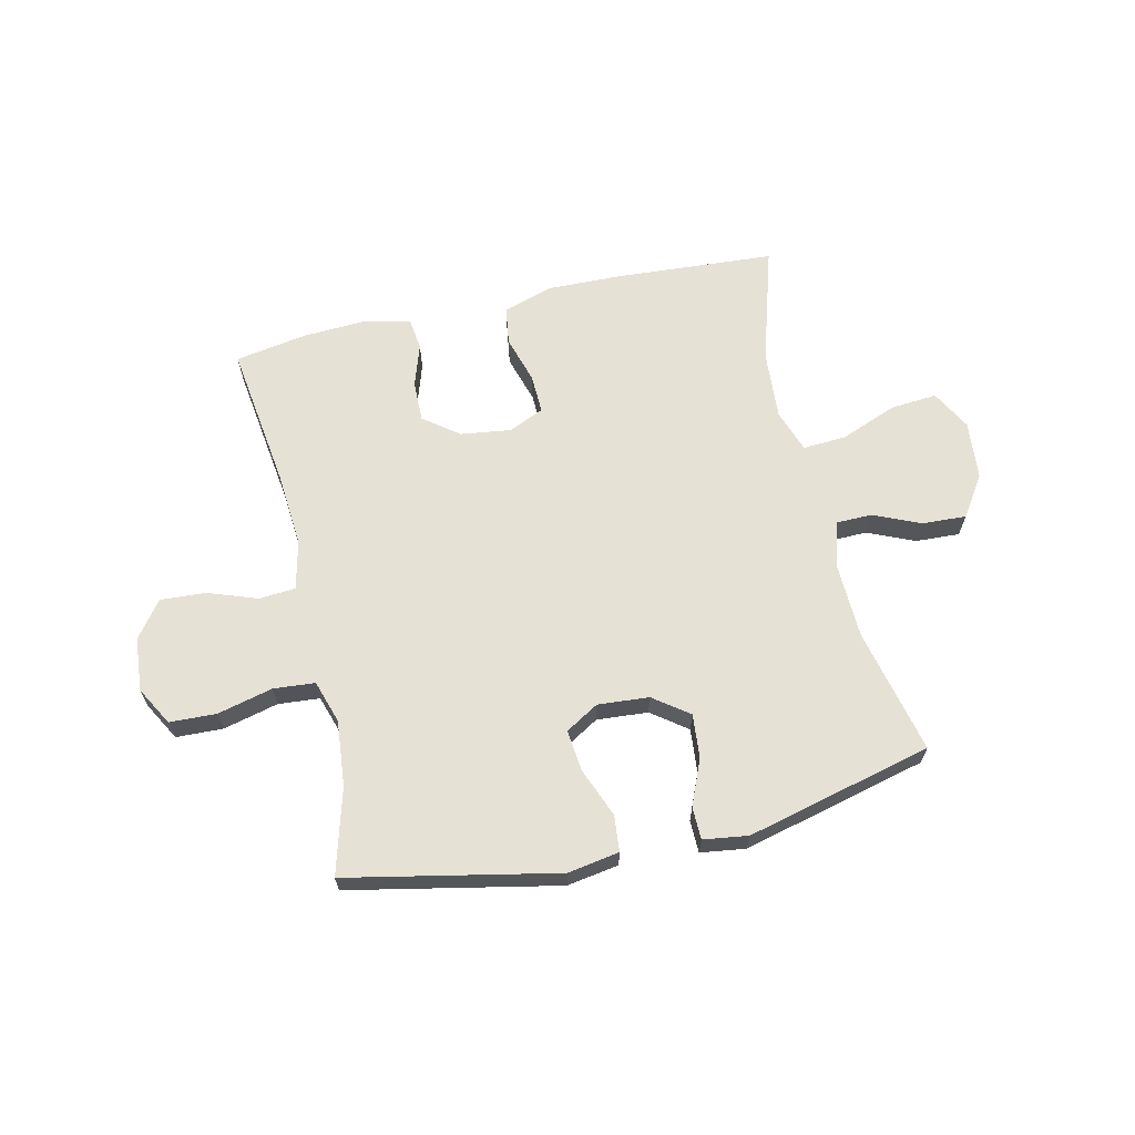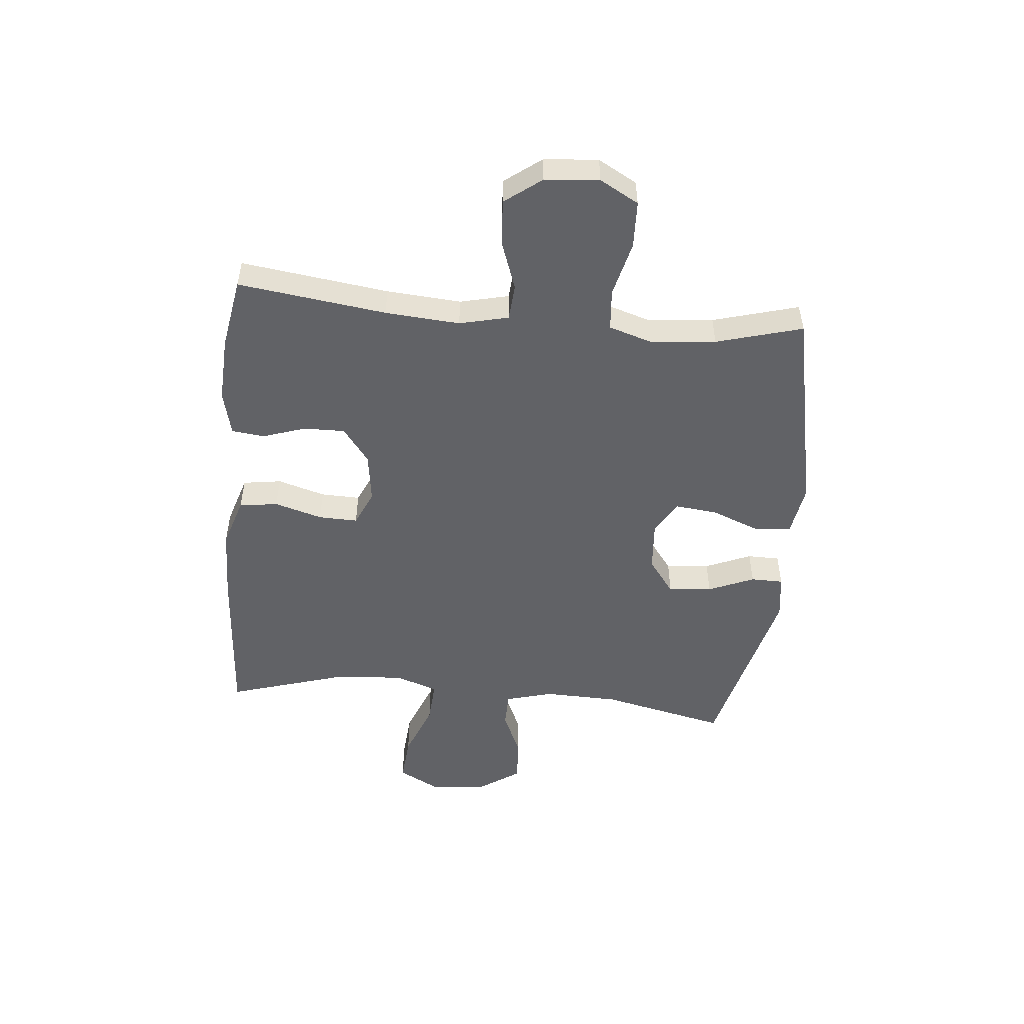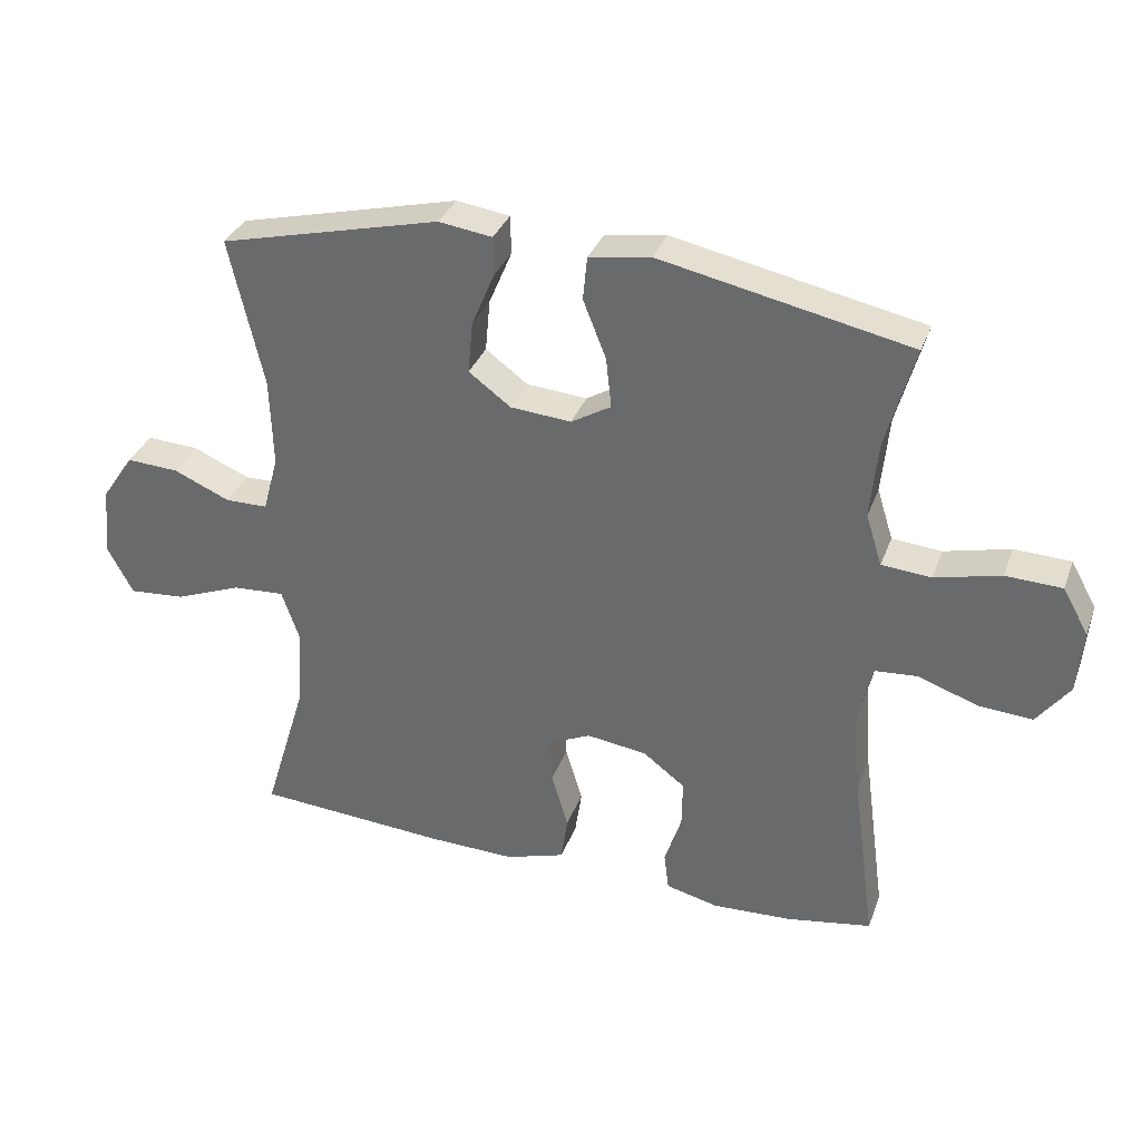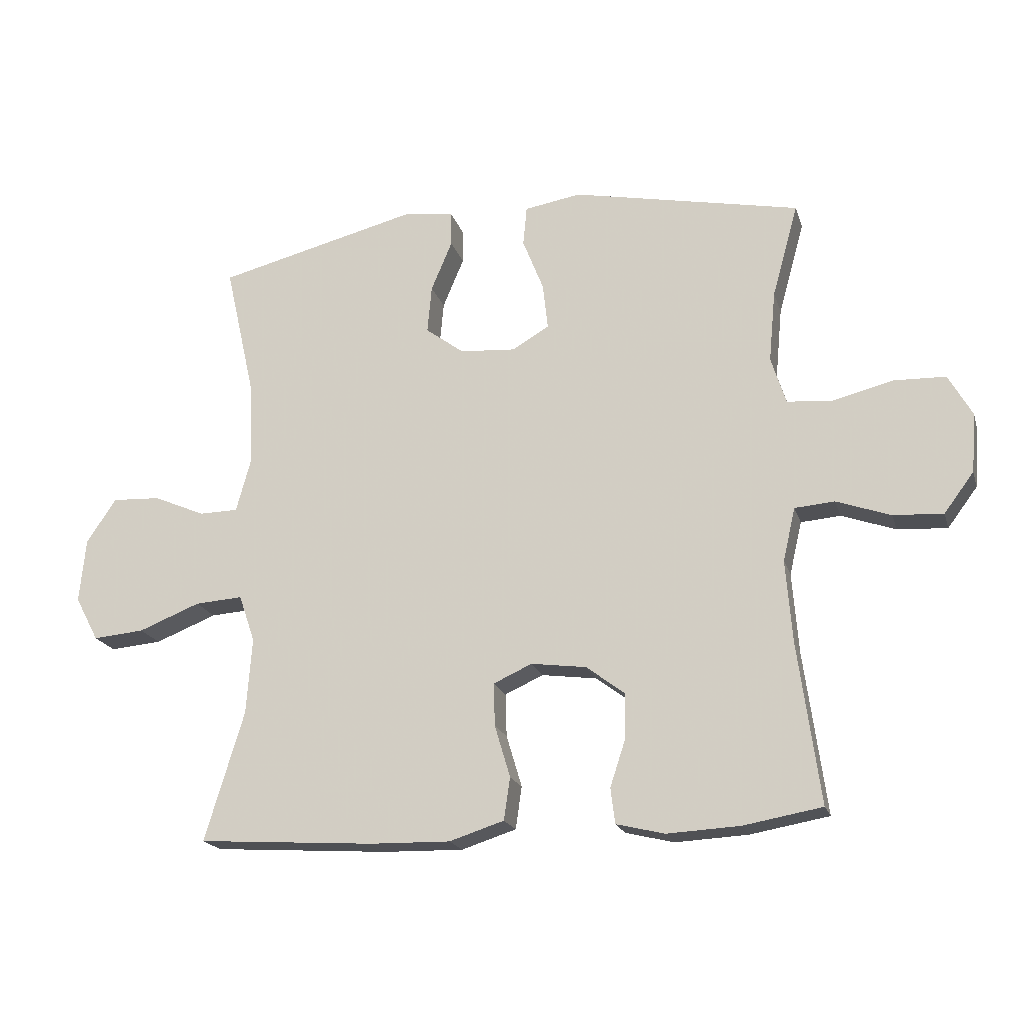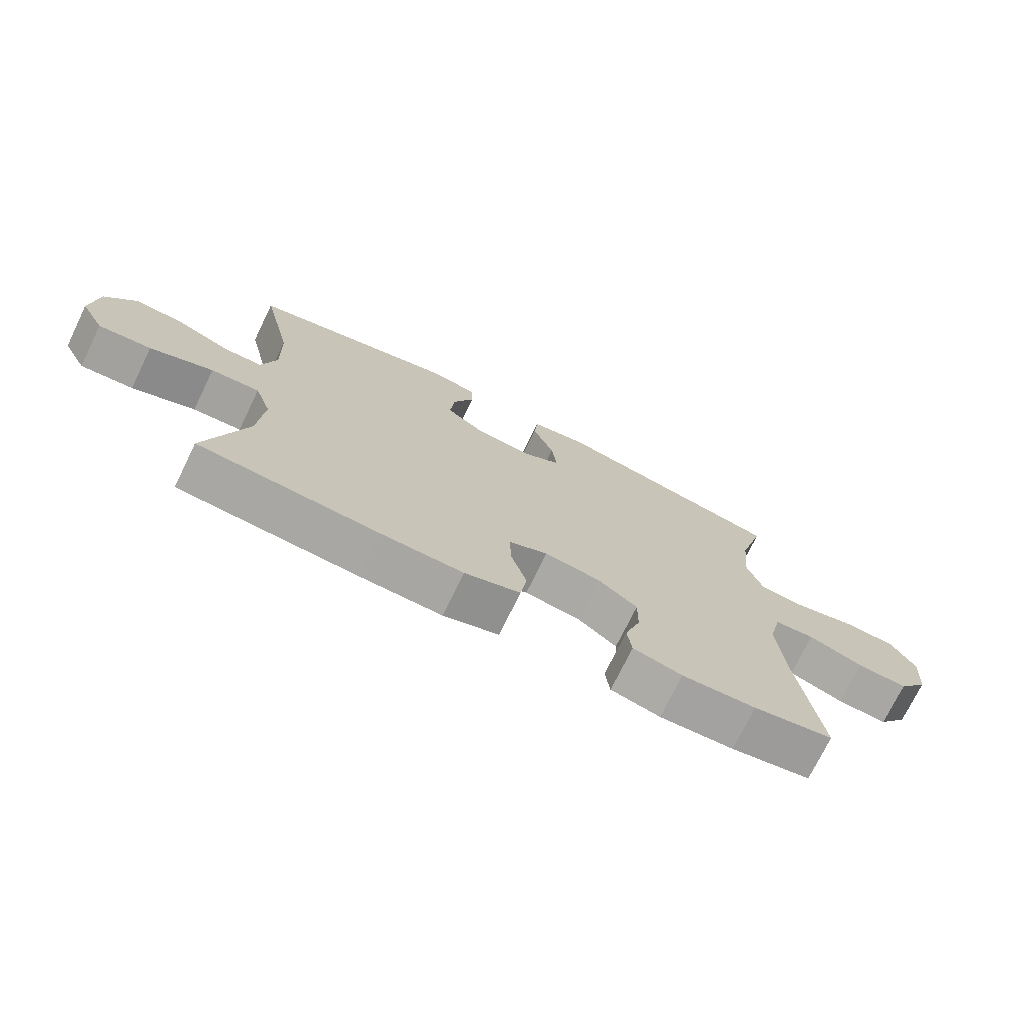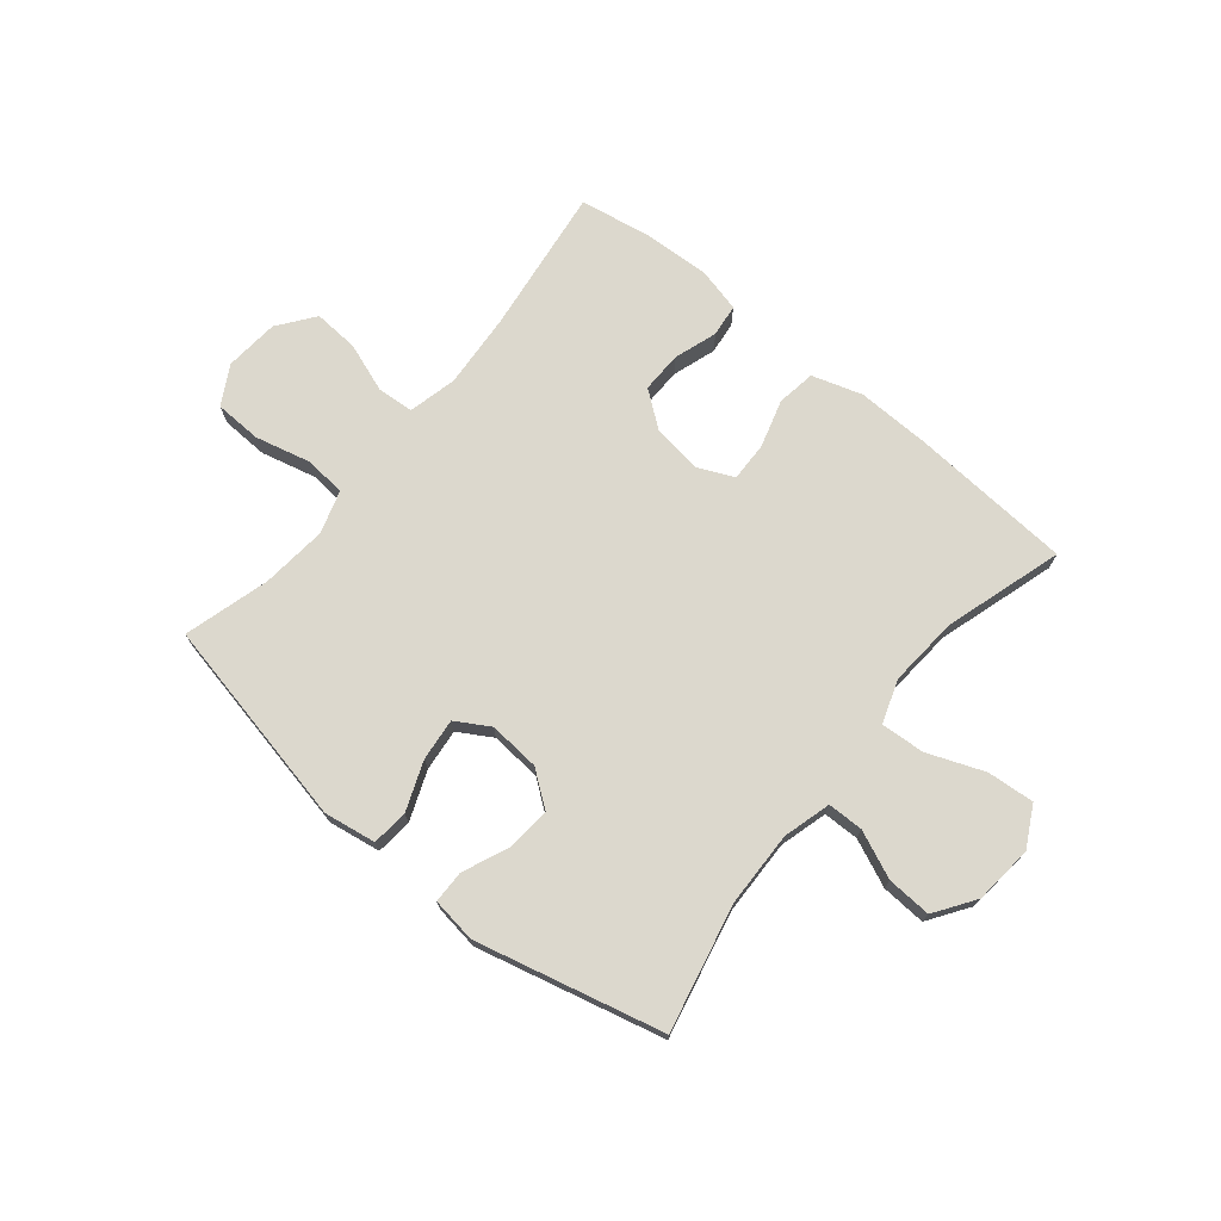
<metadata>
{"format":"obj","ext":"obj","renderer":"f3d","projection":"perspective","resolution":1024,"background":"white","views":[{"elev":64.6,"azim":-12.9,"up":"+Y"},{"elev":-50.7,"azim":-95.3,"up":"+Y"},{"elev":33.7,"azim":-161.3,"up":"+Z"},{"elev":-19.6,"azim":-164.7,"up":"+Z"},{"elev":-73.7,"azim":154.0,"up":"+Z"},{"elev":72.5,"azim":39.5,"up":"+Y"}]}
</metadata>
<code>
v -0.5 0.07 0.5
v -0.132 0.07 0.576
v -0.041 0.07 0.561
v -0.035 0.07 0.497
v -0.069 0.07 0.411
v -0.077 0.07 0.337
v -0.018 0.07 0.302
v 0.072 0.07 0.309
v 0.134 0.07 0.355
v 0.127 0.07 0.432
v 0.093 0.07 0.513
v 0.094 0.07 0.57
v 0.173 0.07 0.581
v 0.5 0.07 0.5
v 0.45 0.07 0.279
v 0.446 0.07 0.147
v 0.469 0.07 0.063
v 0.532 0.07 0.062
v 0.615 0.07 0.098
v 0.693 0.07 0.102
v 0.741 0.07 0.031
v 0.751 0.07 -0.073
v 0.713 0.07 -0.144
v 0.63 0.07 -0.137
v 0.531 0.07 -0.098
v 0.454 0.07 -0.093
v 0.428 0.07 -0.169
v 0.437 0.07 -0.292
v 0.5 0.07 -0.5
v 0.215 0.07 -0.519
v 0.086 0.07 -0.522
v -0.002 0.07 -0.494
v -0.012 0.07 -0.426
v 0.013 0.07 -0.342
v 0.015 0.07 -0.273
v -0.047 0.07 -0.245
v -0.136 0.07 -0.257
v -0.198 0.07 -0.304
v -0.197 0.07 -0.376
v -0.172 0.07 -0.452
v -0.179 0.07 -0.509
v -0.257 0.07 -0.528
v -0.374 0.07 -0.522
v -0.5 0.07 -0.5
v -0.465 0.07 -0.24
v -0.455 0.07 -0.109
v -0.475 0.07 -0.023
v -0.539 0.07 -0.018
v -0.626 0.07 -0.049
v -0.706 0.07 -0.054
v -0.754 0.07 0.01
v -0.762 0.07 0.105
v -0.724 0.07 0.173
v -0.641 0.07 0.176
v -0.544 0.07 0.152
v -0.471 0.07 0.158
v -0.447 0.07 0.234
v -0.458 0.07 0.349
v -0.5 0 0.5
v -0.132 0 0.576
v -0.041 0 0.561
v -0.035 0 0.497
v -0.069 0 0.411
v -0.077 0 0.337
v -0.018 0 0.302
v 0.072 0 0.309
v 0.134 0 0.355
v 0.127 0 0.432
v 0.093 0 0.513
v 0.094 0 0.57
v 0.173 0 0.581
v 0.5 0 0.5
v 0.45 0 0.279
v 0.446 0 0.147
v 0.469 0 0.063
v 0.532 0 0.062
v 0.615 0 0.098
v 0.693 0 0.102
v 0.741 0 0.031
v 0.751 0 -0.073
v 0.713 0 -0.144
v 0.63 0 -0.137
v 0.531 0 -0.098
v 0.454 0 -0.093
v 0.428 0 -0.169
v 0.437 0 -0.292
v 0.5 0 -0.5
v 0.215 0 -0.519
v 0.086 0 -0.522
v -0.002 0 -0.494
v -0.012 0 -0.426
v 0.013 0 -0.342
v 0.015 0 -0.273
v -0.047 0 -0.245
v -0.136 0 -0.257
v -0.198 0 -0.304
v -0.197 0 -0.376
v -0.172 0 -0.452
v -0.179 0 -0.509
v -0.257 0 -0.528
v -0.374 0 -0.522
v -0.5 0 -0.5
v -0.465 0 -0.24
v -0.455 0 -0.109
v -0.475 0 -0.023
v -0.539 0 -0.018
v -0.626 0 -0.049
v -0.706 0 -0.054
v -0.754 0 0.01
v -0.762 0 0.105
v -0.724 0 0.173
v -0.641 0 0.176
v -0.544 0 0.152
v -0.471 0 0.158
v -0.447 0 0.234
v -0.458 0 0.349
f 52 53 54 55
f 52 55 56
f 51 52 56
f 48 49 50 51
f 47 48 51 56
f 46 47 56 57
f 42 43 44 45
f 42 45 46
f 39 40 41 42
f 38 39 42 46
f 37 38 46 57
f 31 32 33 34
f 31 34 35
f 28 29 30 31
f 27 28 31 35
f 26 27 35 36
f 22 23 24 25
f 22 25 26
f 21 22 26
f 18 19 20 21
f 17 18 21 26
f 16 17 26 36
f 12 13 14 15
f 10 11 12 15
f 9 10 15 16
f 8 9 16 36
f 2 3 4 5
f 58 1 2 5
f 58 5 6
f 57 58 6 7
f 36 37 57
f 7 8 36 57
f 113 112 111 110
f 114 113 110
f 114 110 109
f 109 108 107 106
f 114 109 106 105
f 115 114 105 104
f 103 102 101 100
f 104 103 100
f 100 99 98 97
f 104 100 97 96
f 115 104 96 95
f 92 91 90 89
f 93 92 89
f 89 88 87 86
f 93 89 86 85
f 94 93 85 84
f 83 82 81 80
f 84 83 80
f 84 80 79
f 79 78 77 76
f 84 79 76 75
f 94 84 75 74
f 73 72 71 70
f 73 70 69 68
f 74 73 68 67
f 94 74 67 66
f 63 62 61 60
f 63 60 59 116
f 64 63 116
f 65 64 116 115
f 115 95 94
f 115 94 66 65
f 1 59 60 2
f 2 60 61 3
f 3 61 62 4
f 4 62 63 5
f 5 63 64 6
f 6 64 65 7
f 7 65 66 8
f 8 66 67 9
f 9 67 68 10
f 10 68 69 11
f 11 69 70 12
f 12 70 71 13
f 13 71 72 14
f 14 72 73 15
f 15 73 74 16
f 16 74 75 17
f 17 75 76 18
f 18 76 77 19
f 19 77 78 20
f 20 78 79 21
f 21 79 80 22
f 22 80 81 23
f 23 81 82 24
f 24 82 83 25
f 25 83 84 26
f 26 84 85 27
f 27 85 86 28
f 28 86 87 29
f 29 87 88 30
f 30 88 89 31
f 31 89 90 32
f 32 90 91 33
f 33 91 92 34
f 34 92 93 35
f 35 93 94 36
f 36 94 95 37
f 37 95 96 38
f 38 96 97 39
f 39 97 98 40
f 40 98 99 41
f 41 99 100 42
f 42 100 101 43
f 43 101 102 44
f 44 102 103 45
f 45 103 104 46
f 46 104 105 47
f 47 105 106 48
f 48 106 107 49
f 49 107 108 50
f 50 108 109 51
f 51 109 110 52
f 52 110 111 53
f 53 111 112 54
f 54 112 113 55
f 55 113 114 56
f 56 114 115 57
f 57 115 116 58
f 58 116 59 1

</code>
